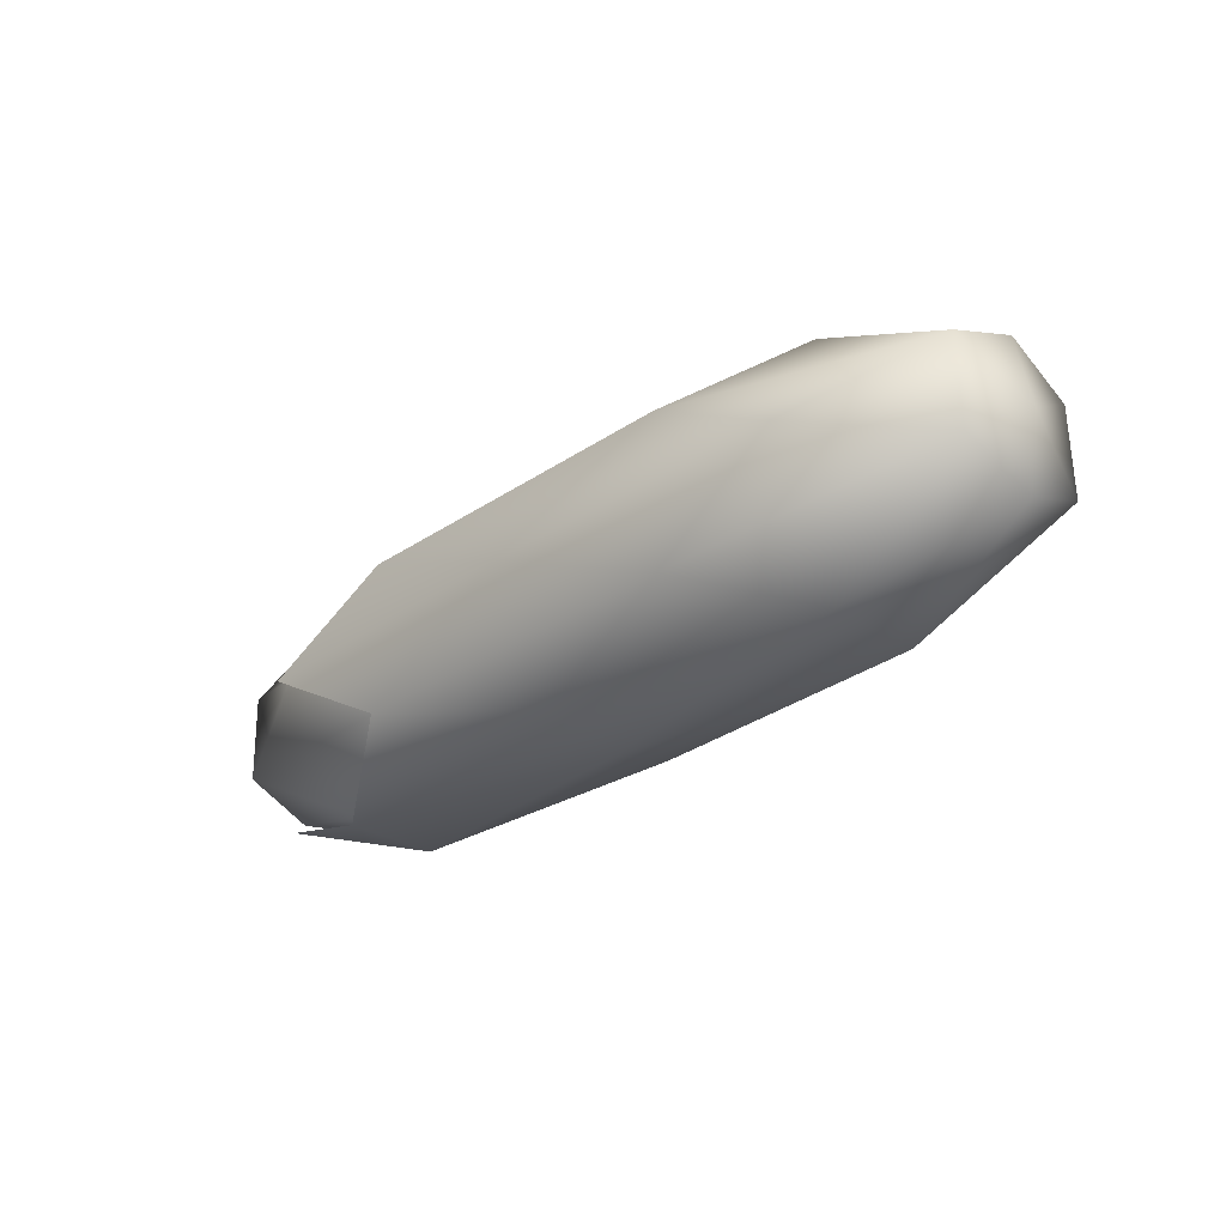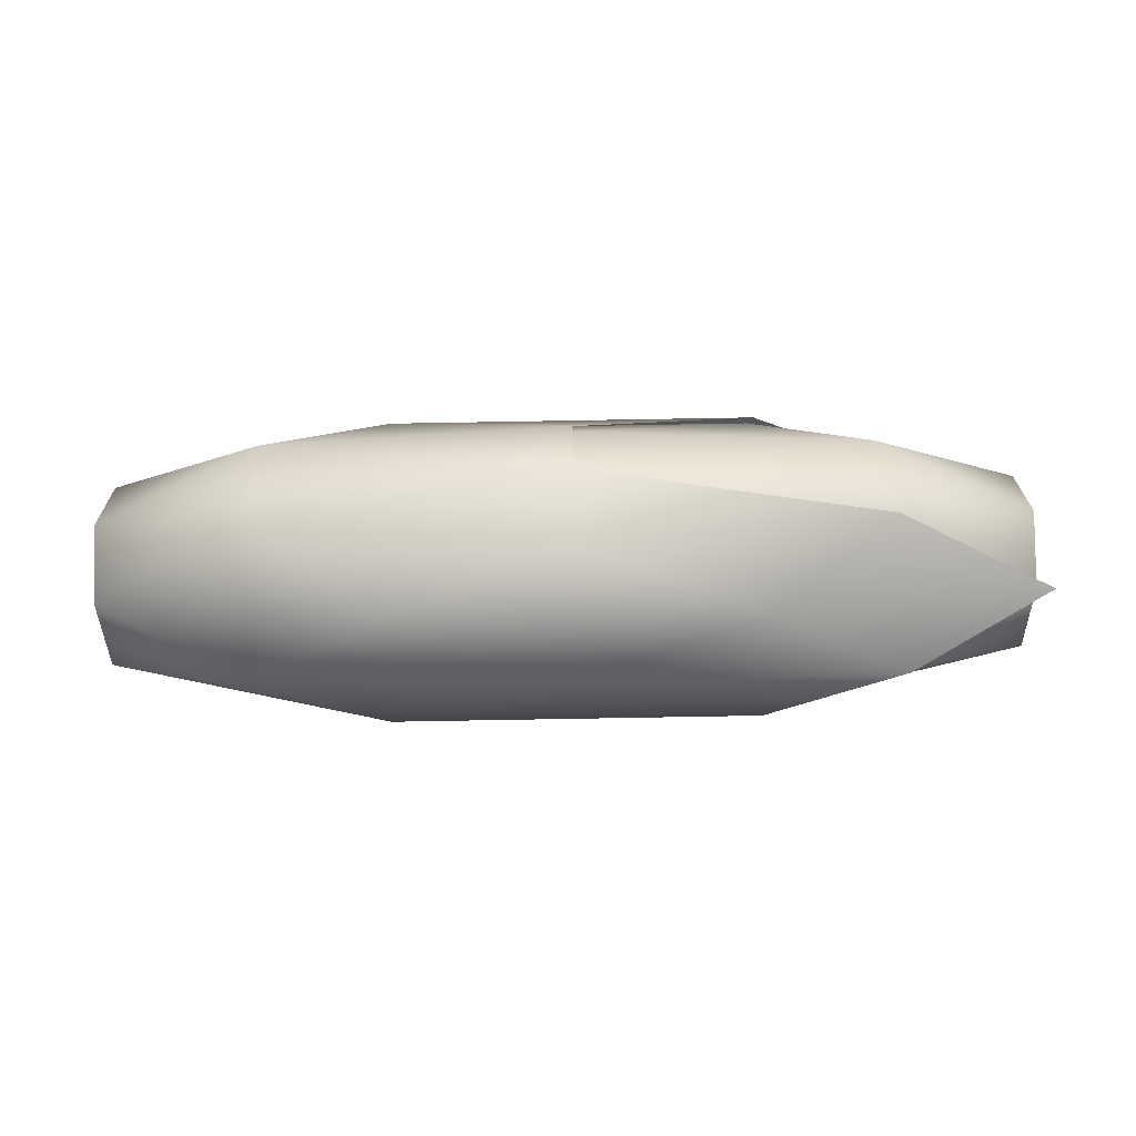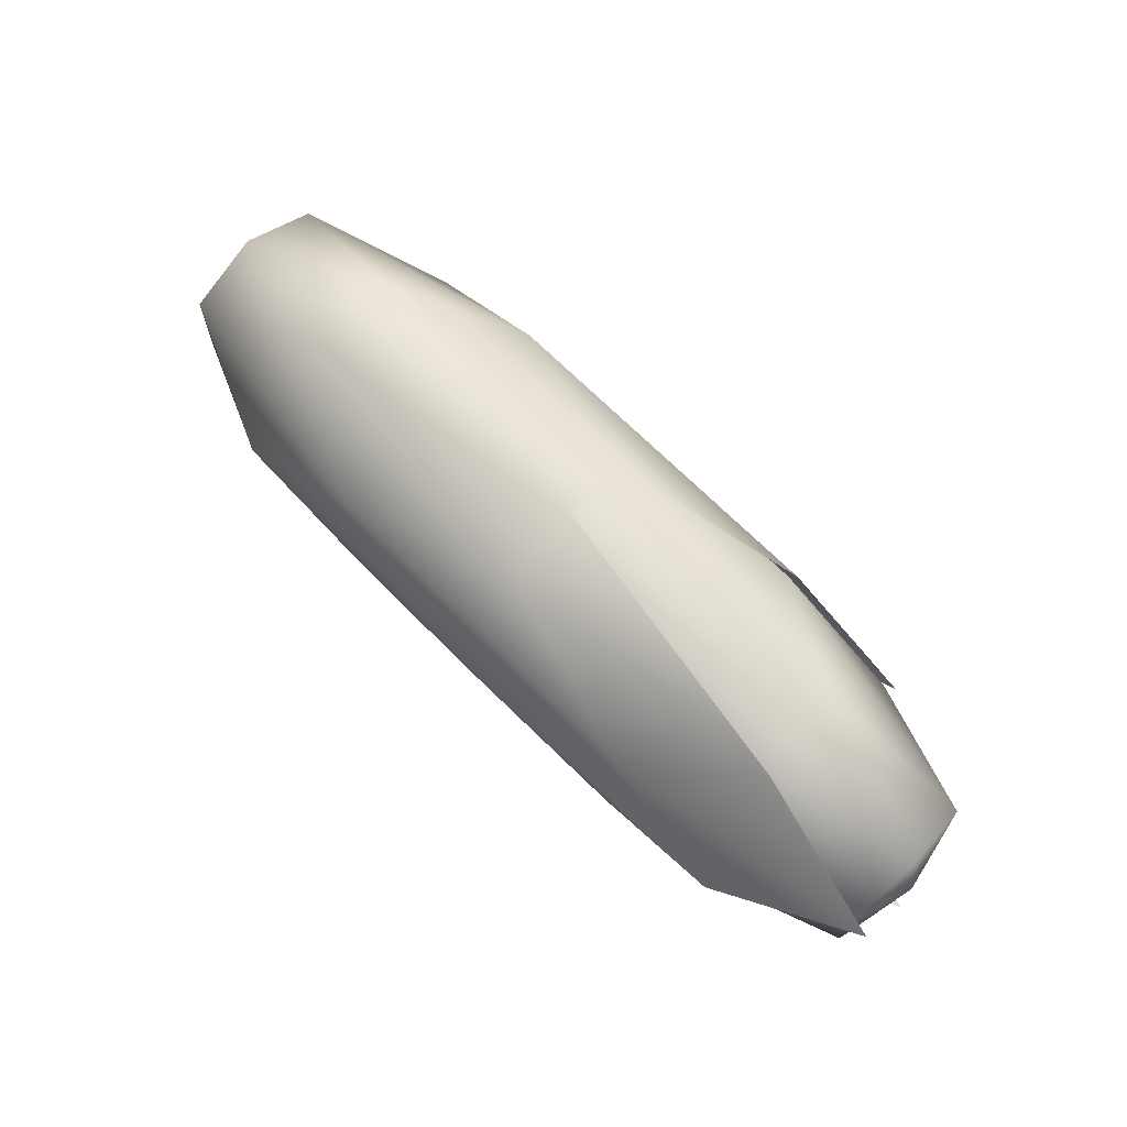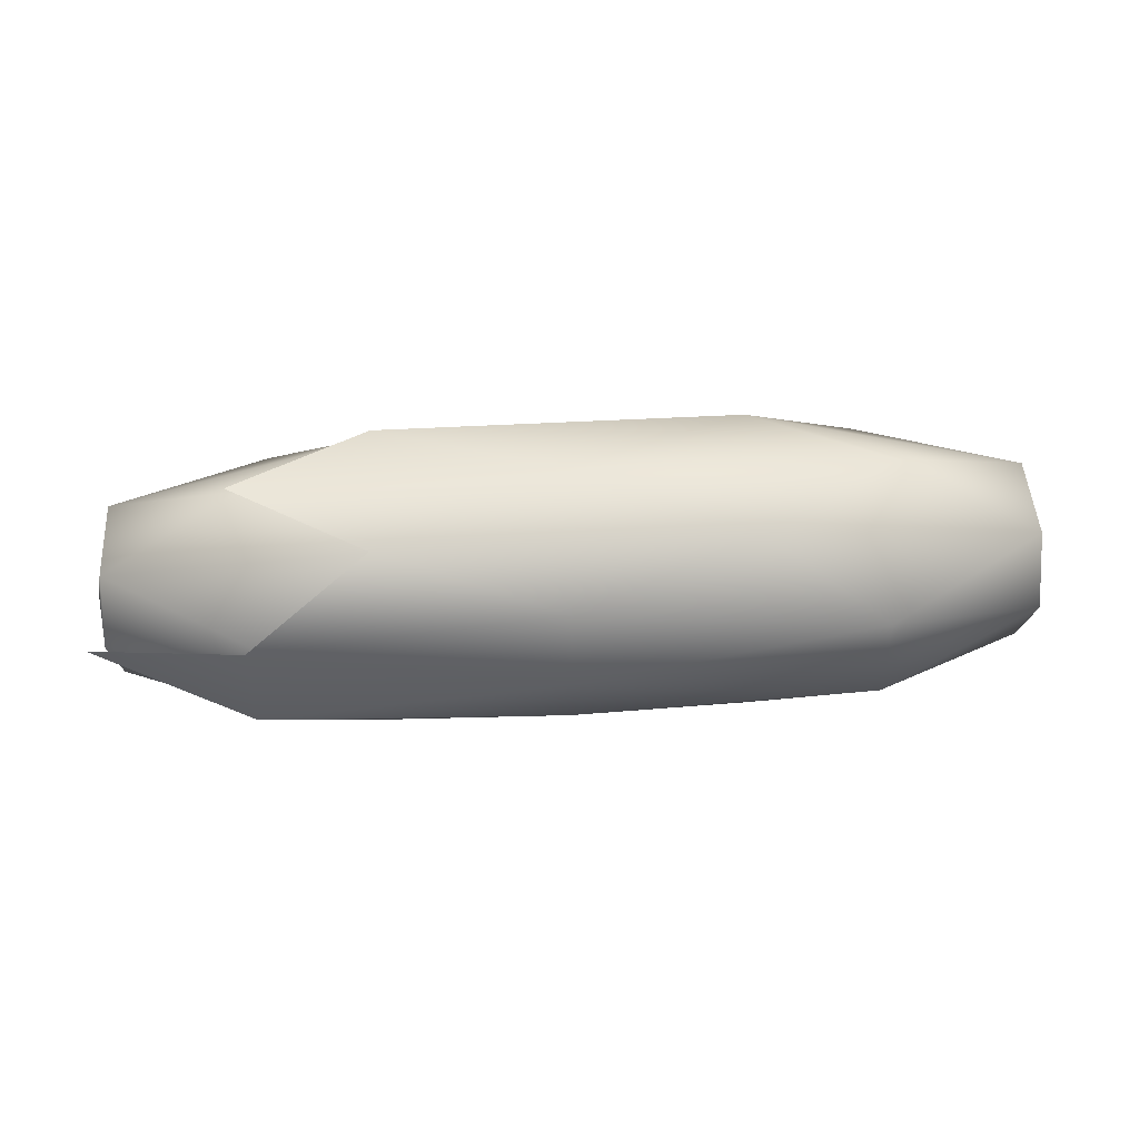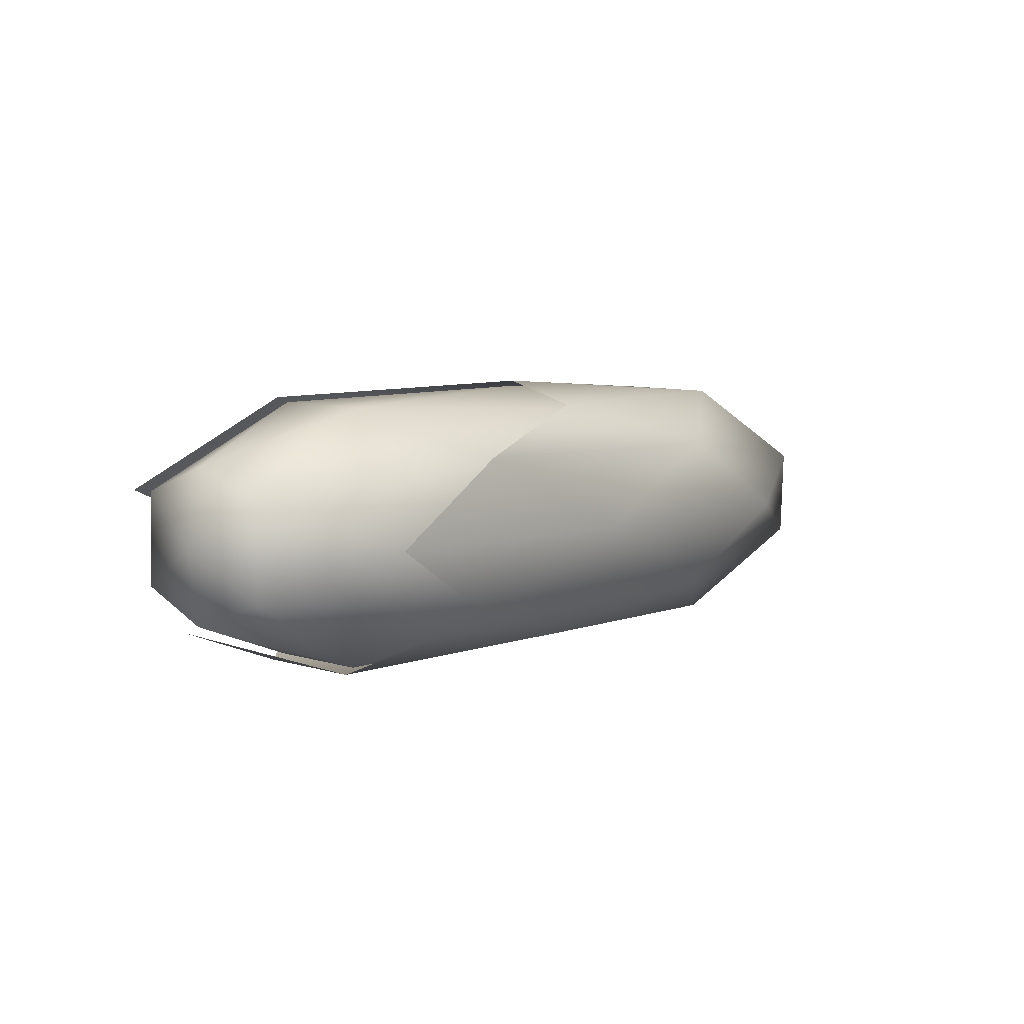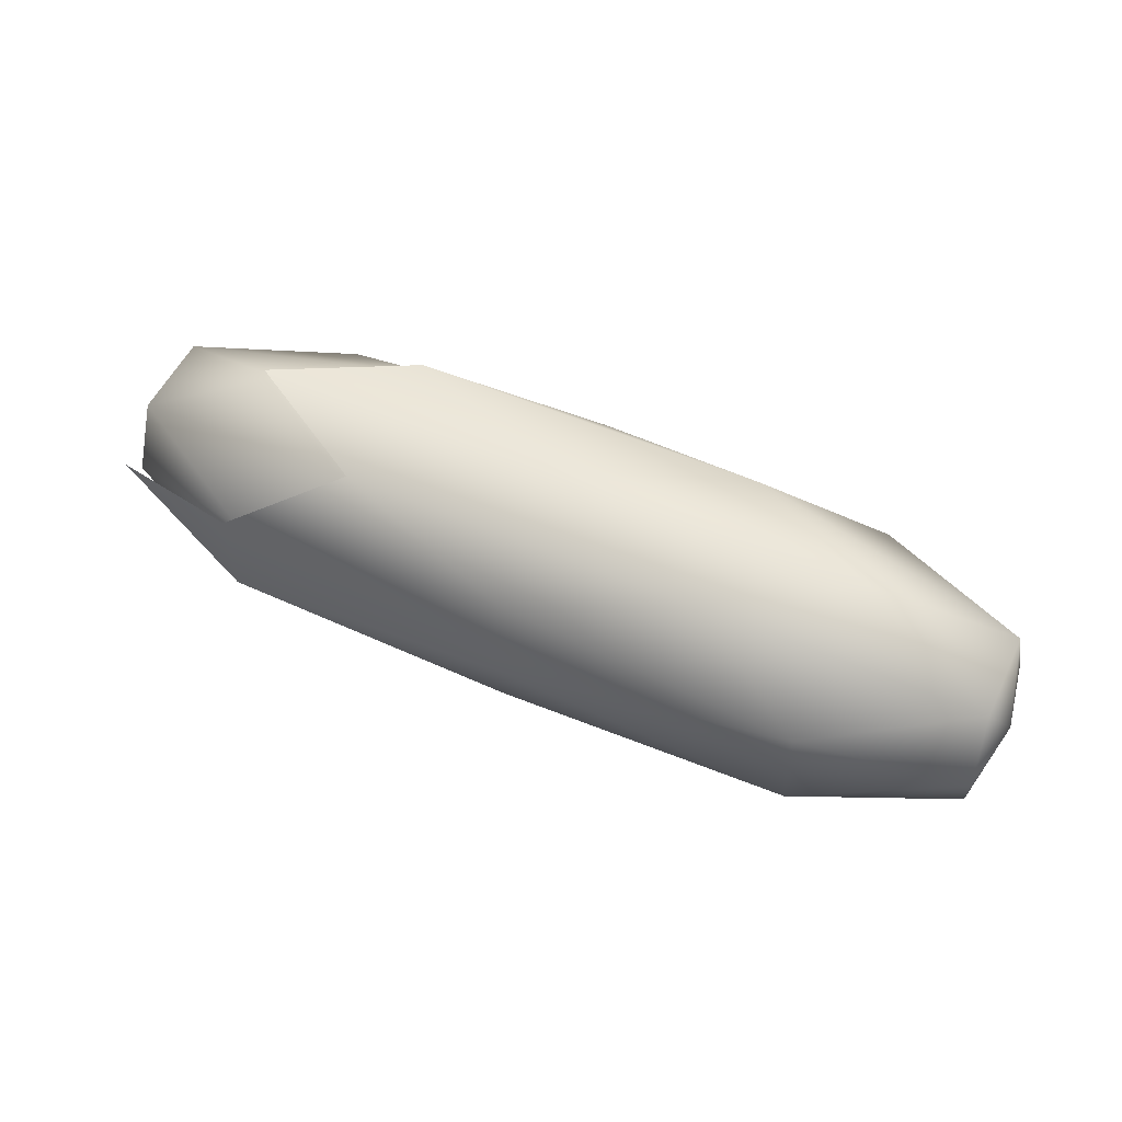
<metadata>
{"format":"obj","ext":"obj","renderer":"f3d","projection":"perspective","resolution":1024,"background":"white","views":[{"elev":-30.0,"azim":44.9,"up":"+Y"},{"elev":51.5,"azim":179.2,"up":"+Y"},{"elev":71.0,"azim":-135.2,"up":"+Y"},{"elev":47.1,"azim":-4.1,"up":"+Z"},{"elev":6.0,"azim":-50.9,"up":"+Y"},{"elev":52.0,"azim":24.6,"up":"+Z"}]}
</metadata>
<code>
o Cylinder.001
v 0.0018 0.2834 -0.07155
v -0.3134 0.1666 -0.1357
v 0.001755 0.2788 0.07885
v 0.4583 0.2303 0.002259
v 0.3146 0.1604 -0.1357
v -0.4572 0.08854 -0.002261
v -0.3135 0.1585 0.1357
v 0.3145 0.1522 0.1357
v 0.4568 0.07949 -0.002261
v -0.000607 0.04 -0.07885
v -0.000652 0.03549 0.07155
v -0.2968 0.2929 -0.04541
v -0.1787 0.2428 -0.1236
v -0.4512 0.2123 -0.07325
v 0.000616 0.1637 -0.143
v 0.1815 0.2392 -0.1236
v 0.001989 0.3025 0.004288
v 0.3005 0.287 -0.04541
v 0.3005 0.284 0.05315
v 0.4533 0.2033 -0.07325
v -0.1803 0.08717 -0.1282
v 0.18 0.0836 -0.1282
v -0.1788 0.2352 0.1282
v 0.4533 0.1988 0.07602
v 0.1814 0.2317 0.1282
v 0.4524 0.1111 -0.07602
v 0.4711 0.1548 -1e-06
v -0.2993 0.03485 -0.05315
v 0.000531 0.1551 0.143
v 0.4524 0.1066 0.07325
v 0.298 0.02894 -0.05315
v -0.2994 0.03189 0.04541
v -0.000841 0.01639 -0.00429
v -0.1804 0.07962 0.1236
v 0.1799 0.07605 0.1236
v 0.2979 0.02598 0.04541
v 0.001752 0.2785 -0.06878
v -0.3012 0.1663 -0.1304
v -0.438 0.2362 0.002172
v 0.001709 0.2742 0.07579
v 0.4405 0.2276 0.002172
v 0.3024 0.1603 -0.1304
v -0.4394 0.09129 -0.002173
v -0.3013 0.1585 0.1304
v 0.3023 0.1525 0.1304
v 0.4391 0.0826 -0.002173
v -0.000562 0.04464 -0.07579
v -0.000605 0.04031 0.06877
v -0.2852 0.2877 -0.04365
v -0.1718 0.2396 -0.1188
v -0.4337 0.2102 -0.07041
v 0.000614 0.1635 -0.1375
v 0.1745 0.2361 -0.1188
v 0.001934 0.2969 0.004122
v -0.2853 0.2848 0.05108
v 0.2888 0.282 -0.04365
v 0.2888 0.2792 0.05108
v 0.4358 0.2016 -0.07041
v -0.1733 0.08997 -0.1233
v 0.173 0.08655 -0.1233
v -0.4517 0.1639 -1e-06
v -0.4346 0.1215 -0.07306
v -0.1719 0.2323 0.1233
v -0.4337 0.2059 0.07306
v 0.4357 0.1973 0.07306
v 0.1744 0.2289 0.1233
v 0.4349 0.1129 -0.07306
v 0.4528 0.1549 -1e-06
v -0.2877 0.03969 -0.05108
v -0.4346 0.1172 0.0704
v 0.000533 0.1553 0.1375
v 0.4348 0.1086 0.0704
v 0.2864 0.03401 -0.05108
v -0.2877 0.03685 0.04365
v -0.000786 0.02194 -0.004123
v -0.1733 0.08272 0.1188
v 0.1729 0.07929 0.1188
v 0.2864 0.03117 0.04365
f 1 13 12
f 2 13 15
f 1 12 17
f 1 17 18
f 1 18 16
f 2 15 21
f 4 19 24
f 5 20 26
f 3 23 25
f 4 24 27
f 5 26 22
f 6 28 32
f 8 29 35
f 9 30 36
f 10 31 33
f 33 36 11
f 33 31 36
f 31 9 36
f 36 35 11
f 36 30 35
f 30 8 35
f 35 34 11
f 35 29 34
f 29 7 34
f 34 32 11
f 32 33 11
f 32 28 33
f 28 10 33
f 22 31 10
f 22 26 31
f 26 9 31
f 27 30 9
f 27 24 30
f 24 8 30
f 25 29 8
f 25 23 29
f 23 7 29
f 21 10 28
f 26 27 9
f 26 20 27
f 20 4 27
f 24 25 8
f 24 19 25
f 19 3 25
f 21 22 10
f 21 15 22
f 15 5 22
f 16 20 5
f 16 18 20
f 18 4 20
f 18 19 4
f 18 17 19
f 17 3 19
f 15 16 5
f 15 13 16
f 13 1 16
f 12 13 14
f 13 2 14
f 37 50 49
f 38 50 52
f 37 49 54
f 37 54 56
f 37 56 53
f 38 52 59
f 39 51 61
f 40 55 63
f 41 57 65
f 42 58 67
f 38 59 62
f 39 61 64
f 40 63 66
f 41 65 68
f 42 67 60
f 43 69 74
f 44 70 76
f 45 71 77
f 46 72 78
f 47 73 75
f 75 78 48
f 75 73 78
f 73 46 78
f 78 77 48
f 78 72 77
f 72 45 77
f 77 76 48
f 77 71 76
f 71 44 76
f 76 74 48
f 76 70 74
f 70 43 74
f 74 75 48
f 74 69 75
f 69 47 75
f 60 73 47
f 60 67 73
f 67 46 73
f 68 72 46
f 68 65 72
f 65 45 72
f 66 71 45
f 66 63 71
f 63 44 71
f 64 70 44
f 64 61 70
f 61 43 70
f 62 69 43
f 62 59 69
f 59 47 69
f 67 68 46
f 67 58 68
f 58 41 68
f 65 66 45
f 65 57 66
f 57 40 66
f 63 64 44
f 63 55 64
f 55 39 64
f 61 62 43
f 61 51 62
f 51 38 62
f 59 60 47
f 59 52 60
f 52 42 60
f 53 58 42
f 53 56 58
f 56 41 58
f 56 57 41
f 56 54 57
f 54 40 57
f 54 55 40
f 54 49 55
f 49 39 55
f 52 53 42
f 52 50 53
f 50 37 53
f 49 51 39
f 49 50 51
f 50 38 51

</code>
